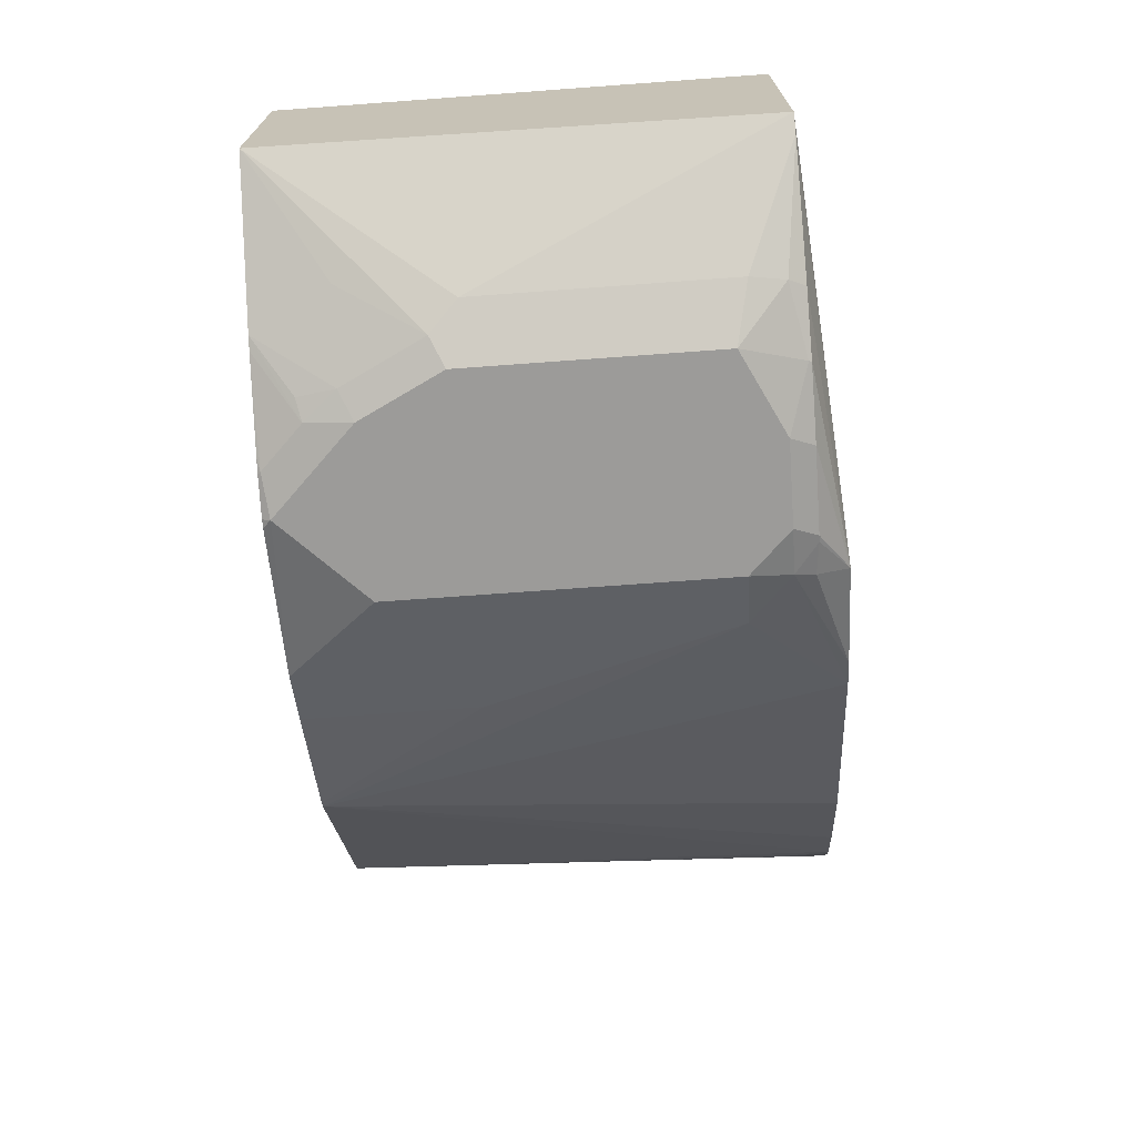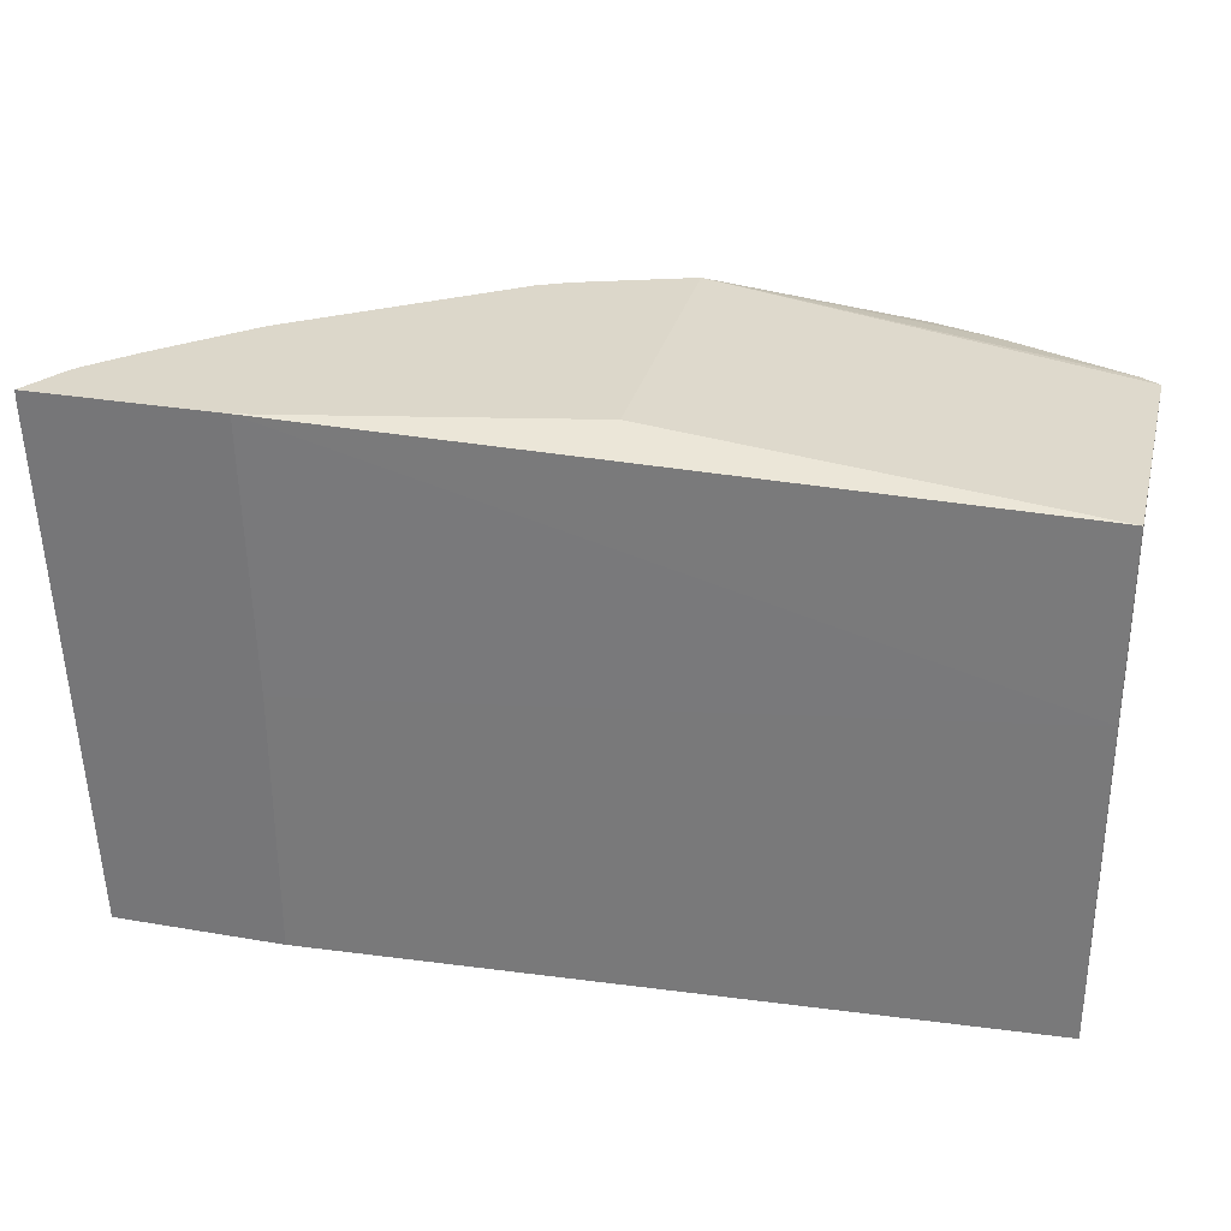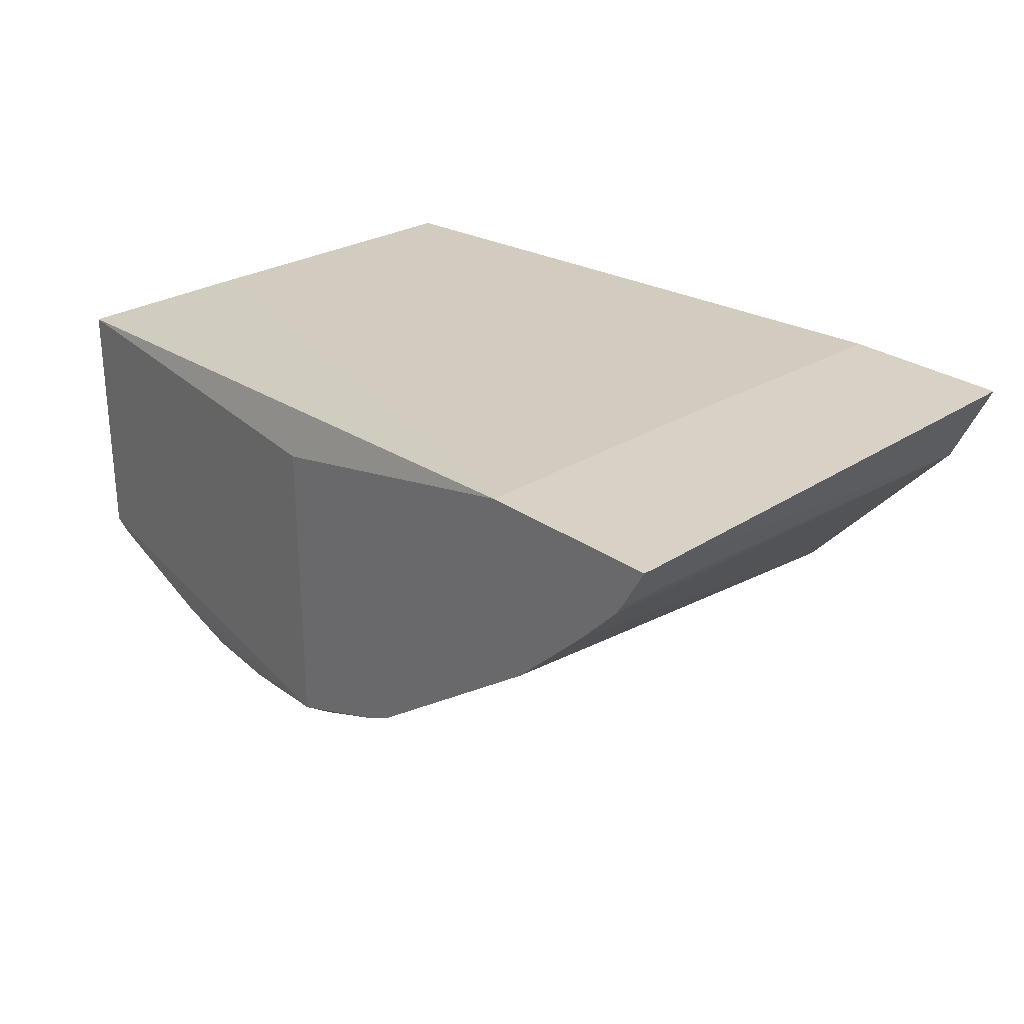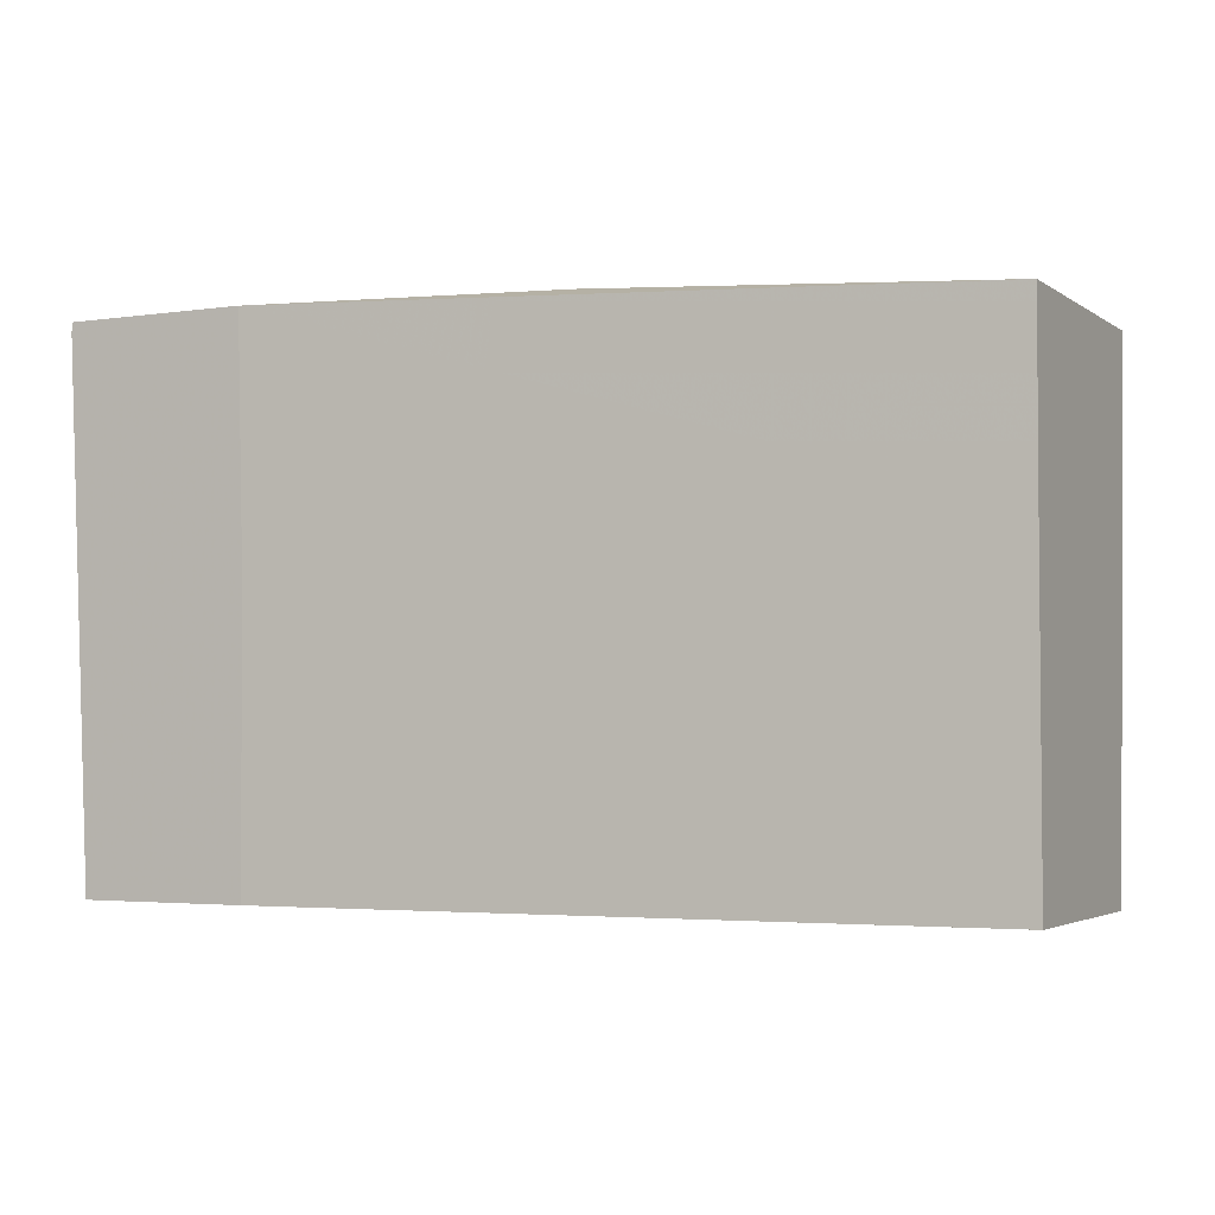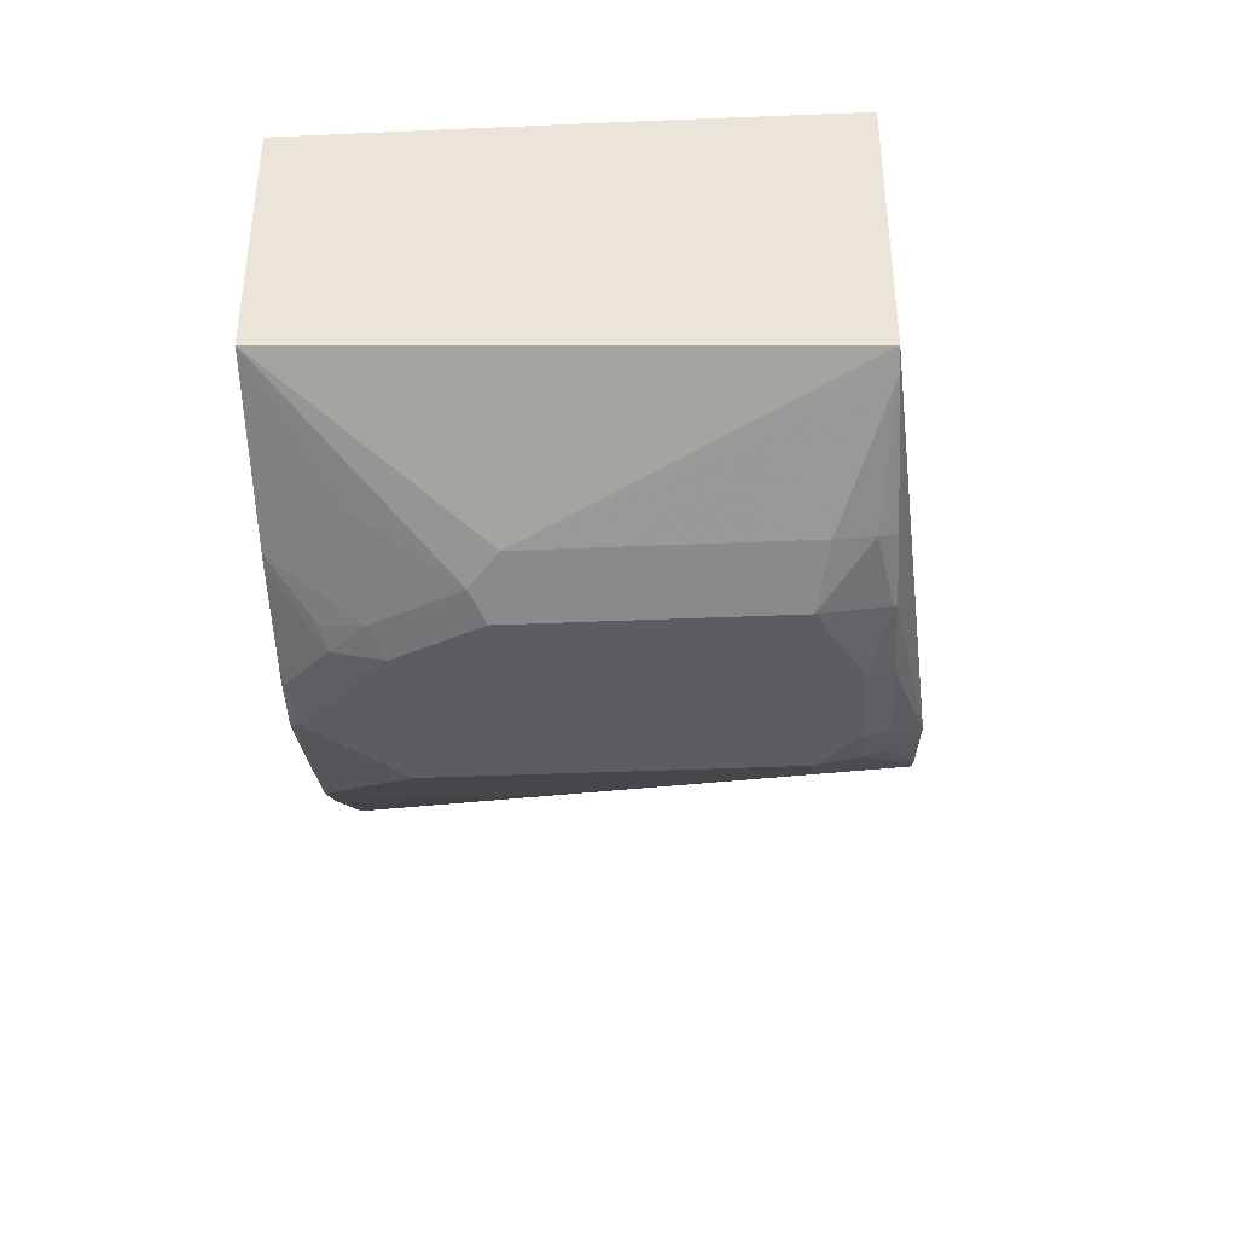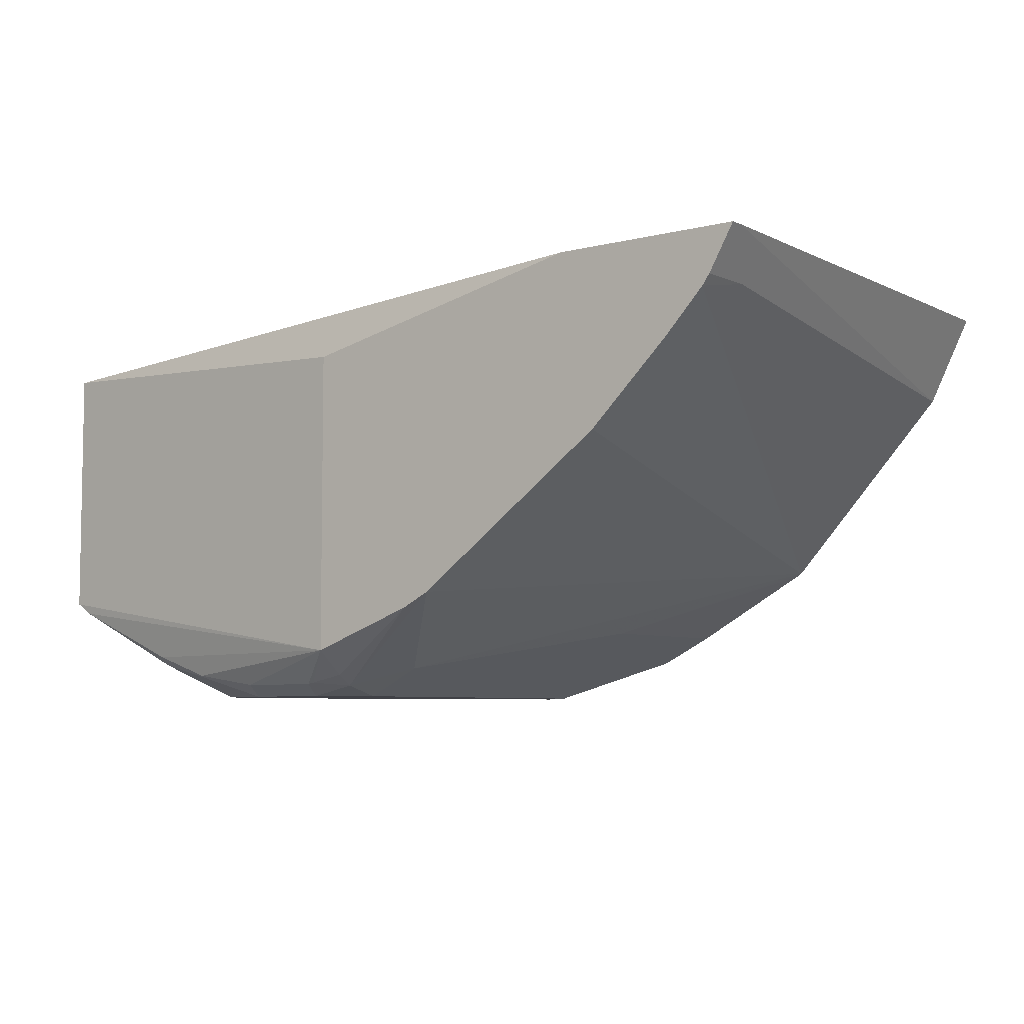
<metadata>
{"format":"obj","ext":"obj","renderer":"f3d","projection":"perspective","resolution":1024,"background":"white","views":[{"elev":-69.9,"azim":-85.8,"up":"+Y"},{"elev":30.4,"azim":-166.0,"up":"+Z"},{"elev":27.2,"azim":47.4,"up":"+Y"},{"elev":-3.3,"azim":-153.4,"up":"+Z"},{"elev":-37.2,"azim":-86.8,"up":"+Y"},{"elev":-6.0,"azim":37.8,"up":"+Y"}]}
</metadata>
<code>
v -0.1959 -0.1749 -0.3399
v -0.03791 -0.3548 -0.3399
v -0.1959 -0.2904 -0.3399
v -0.1197 -0.329 -0.3399
v -0.1399 -0.3288 -0.3009
v -0.1189 -0.3498 -0.2589
v -0.09795 -0.3498 -0.3009
v -0.09444 -0.3463 -0.3201
v -0.08397 -0.3516 -0.3175
v -0.1131 -0.3318 -0.3399
v -0.06298 -0.3516 -0.3384
v -0.0688 -0.3487 -0.3399
v -0.06182 -0.351 -0.3399
v -0.04198 -0.3548 -0.3399
v -0.06029 -0.3513 -0.3399
v -0.04198 -0.3568 -0.3358
v 0.042 -0.3358 -0.3399
v -1.052e-05 -0.3568 -0.2938
v -0.08397 -0.3568 -0.2938
v -0.105 -0.3568 -0.2519
v -0.105 -0.3568 -0.1259
v -0.02101 -0.3568 -0.105
v -1.052e-05 -0.3568 -0.1259
v 0.002621 -0.3516 -0.105
v 0.028 -0.3428 -0.126
v 0.06998 -0.3218 -0.2519
v 0.1336 -0.2866 -0.3399
v 0.1308 -0.2883 -0.3399
v 0.06998 -0.3218 -0.3399
v 0.2169 -0.1959 -0.3399
v 0.238 -0.1537 -0.3399
v 0.154 -0.1537 -0.3399
v 0.2502 -0.1537 -0.07763
v 0.2502 -0.1537 -0.08397
v 0.2379 -0.1749 -0.105
v 0.2342 -0.18 -0.07763
v 0.2379 -0.1749 -0.07763
v 0.1749 -0.2379 -0.07763
v 0.2148 -0.2002 -0.07763
v 0.07698 -0.3079 -0.07763
v 0.06298 -0.3148 -0.07763
v 0.005233 -0.3463 -0.09447
v -0.01162 -0.3501 -0.093
v -0.015 -0.3508 -0.093
v -0.057 -0.3508 -0.093
v 0.007786 -0.3344 -0.07763
v 0.1579 -0.1537 -0.07763
v 0.007786 -0.1857 -0.07763
v -0.1959 -0.3036 -0.093
v -0.1959 -0.1756 -0.09302
v -0.1959 -0.1749 -0.1819
v 0.1543 -0.1537 -0.2087
v -0.1329 -0.3428 -0.2449
v -0.1871 -0.3092 -0.093
v -0.1252 -0.3351 -0.093
v -0.1294 -0.3393 -0.1015
v -0.1329 -0.3428 -0.119
v -0.09444 -0.3463 -0.09447
v -0.09372 -0.3456 -0.093
v -0.06298 -0.3568 -0.105
f 41 40 46
f 40 38 46
f 10 4 2
f 38 33 46
f 48 47 50
f 48 46 47
f 48 49 46
f 48 50 49
f 51 50 47
f 41 46 42
f 47 46 33
f 43 42 46
f 39 38 27
f 44 46 45
f 44 45 22
f 44 22 43
f 24 43 22
f 24 42 43
f 24 41 42
f 24 40 41
f 24 25 40
f 25 27 40
f 40 27 38
f 51 1 50
f 39 27 36
f 39 36 38
f 44 43 46
f 51 32 1
f 54 57 56
f 52 47 32
f 36 33 38
f 30 36 27
f 58 21 60
f 60 21 22
f 45 60 22
f 45 58 60
f 45 59 58
f 45 46 59
f 55 59 46
f 55 58 59
f 56 58 55
f 56 21 58
f 52 32 51
f 56 57 21
f 53 3 6
f 53 6 57
f 54 53 57
f 54 56 55
f 54 55 46
f 54 46 49
f 54 49 53
f 53 49 3
f 49 50 3
f 1 3 50
f 47 33 32
f 52 51 47
f 6 21 57
f 35 34 33
f 17 25 18
f 37 33 36
f 16 19 9
f 16 18 19
f 16 17 18
f 16 2 17
f 14 2 16
f 14 16 11
f 15 14 11
f 15 11 13
f 15 13 14
f 14 13 2
f 13 10 2
f 12 10 13
f 12 13 11
f 12 11 10
f 10 11 9
f 10 9 4
f 8 4 9
f 8 7 4
f 5 4 7
f 5 7 6
f 5 6 3
f 5 3 4
f 4 3 2
f 2 3 1
f 37 35 33
f 11 16 9
f 7 9 19
f 8 9 7
f 20 6 19
f 37 36 35
f 7 19 6
f 35 36 30
f 35 30 34
f 34 30 31
f 31 32 33
f 31 1 32
f 2 1 31
f 2 31 30
f 2 30 27
f 29 17 2
f 29 26 17
f 28 26 29
f 34 31 33
f 28 2 27
f 20 19 21
f 28 29 2
f 20 21 6
f 19 18 21
f 23 22 18
f 23 24 22
f 18 22 21
f 23 18 25
f 26 25 17
f 26 27 25
f 28 27 26
f 23 25 24

</code>
